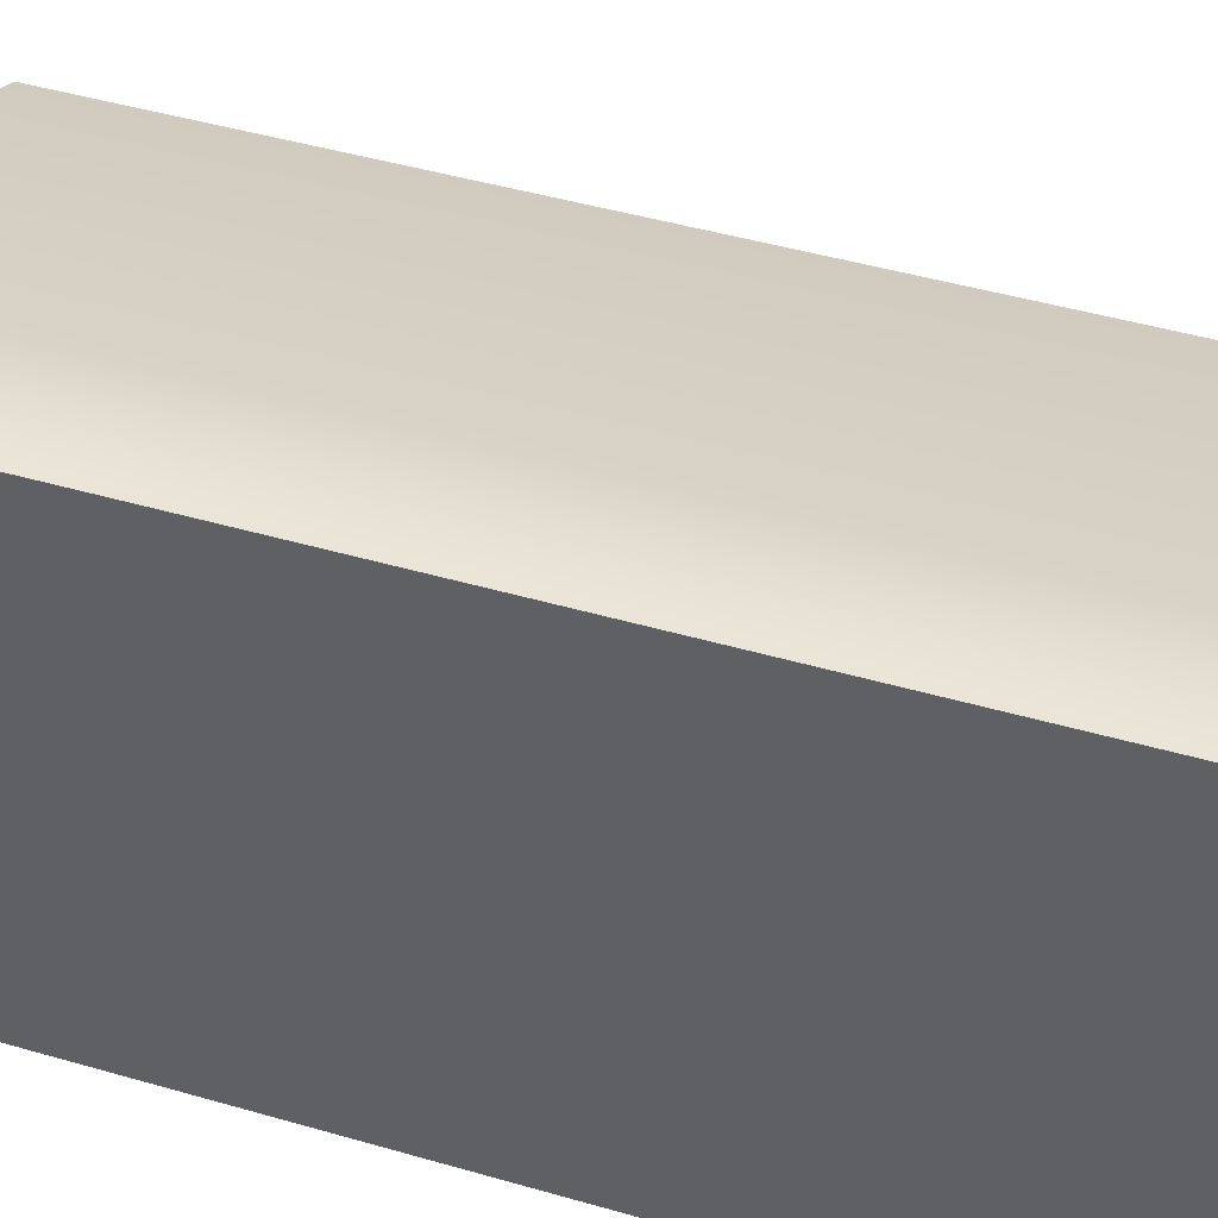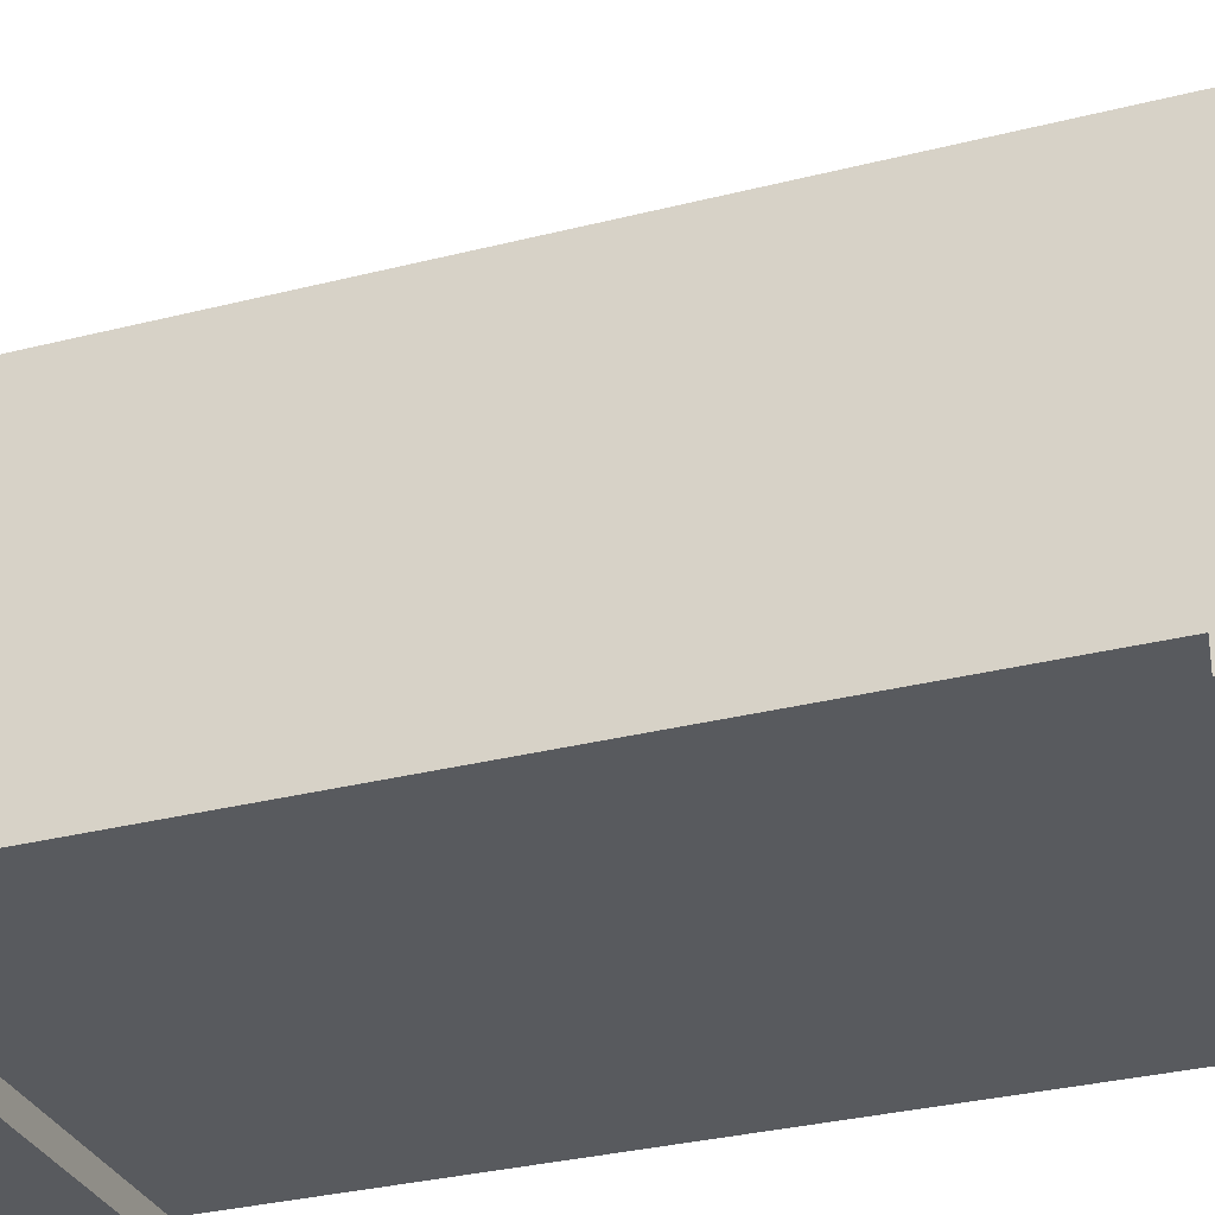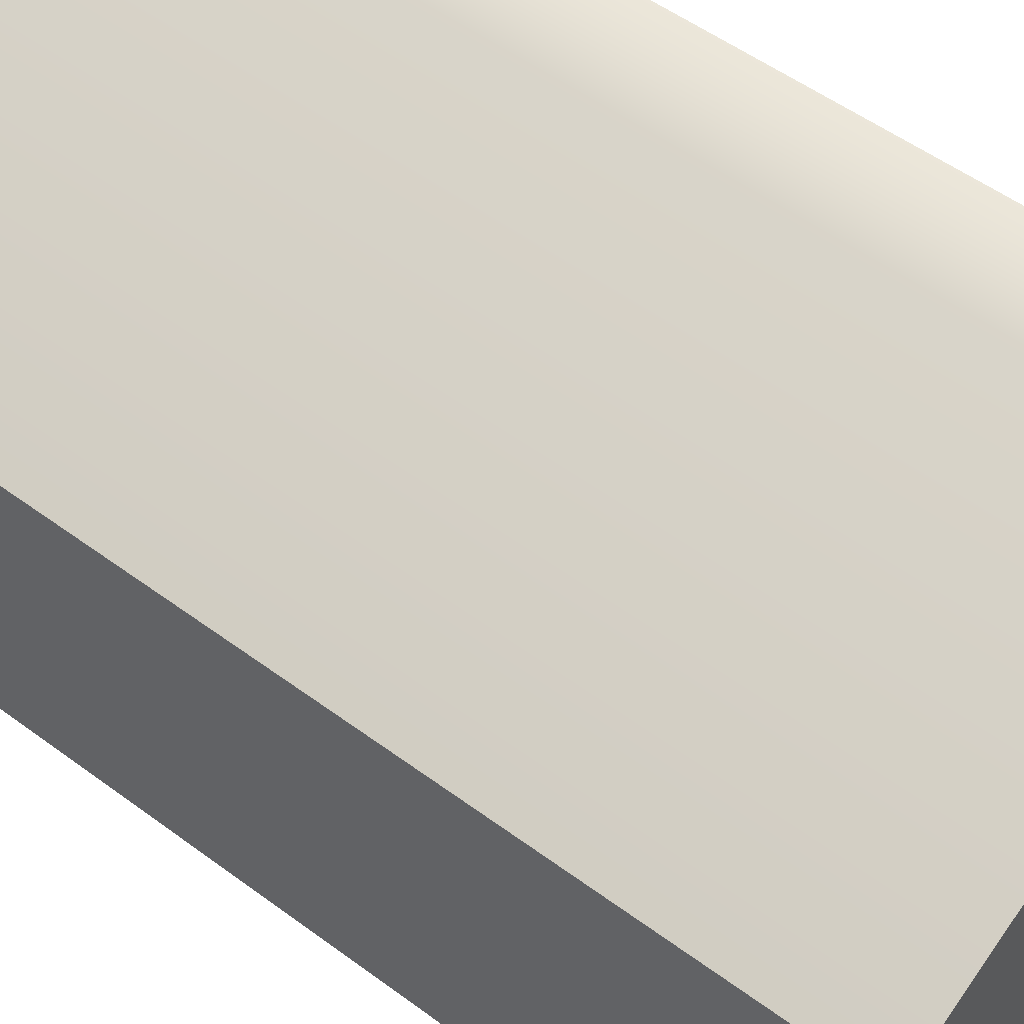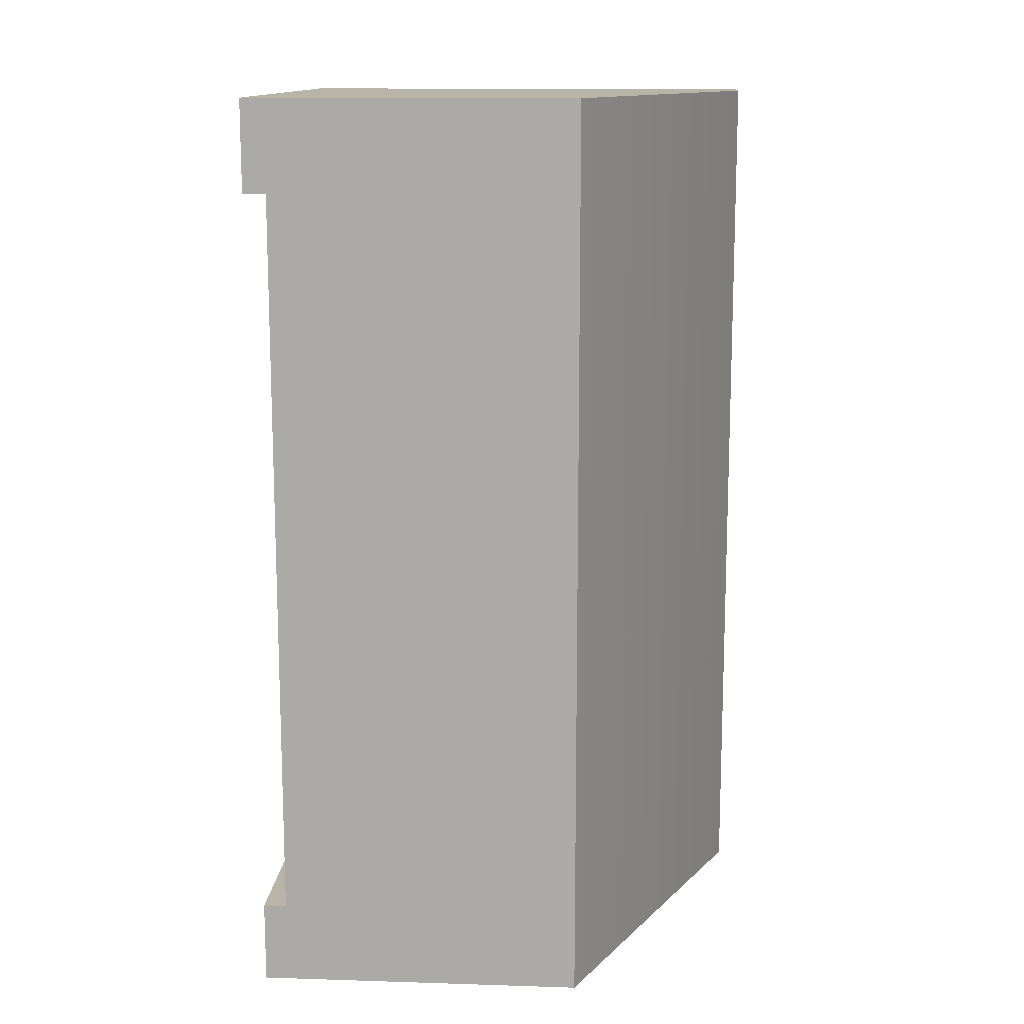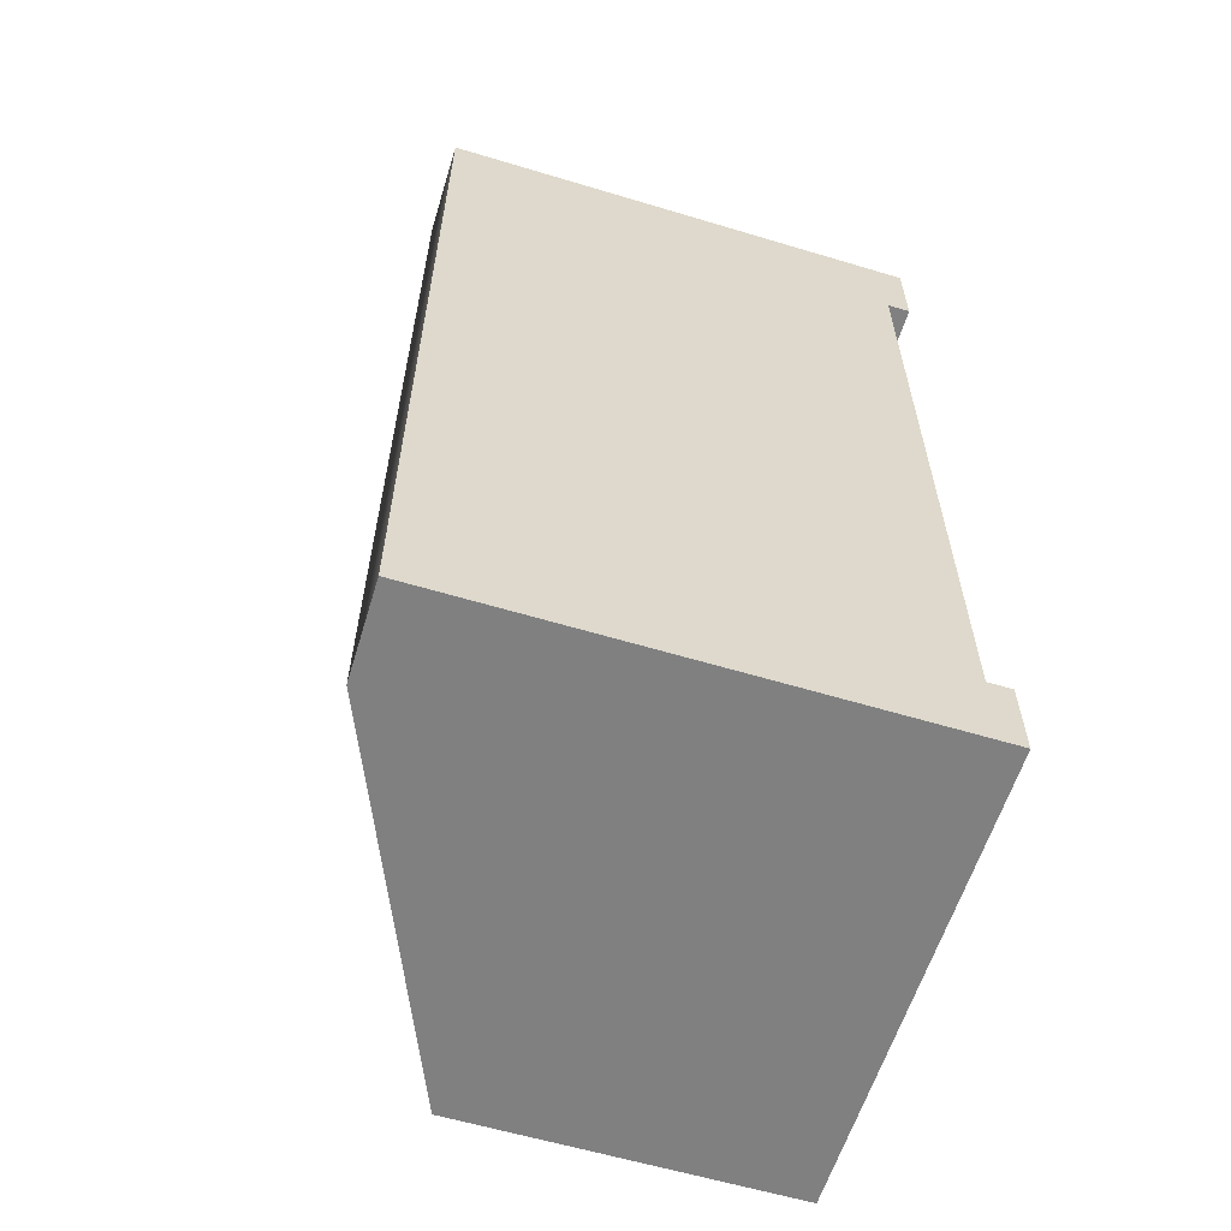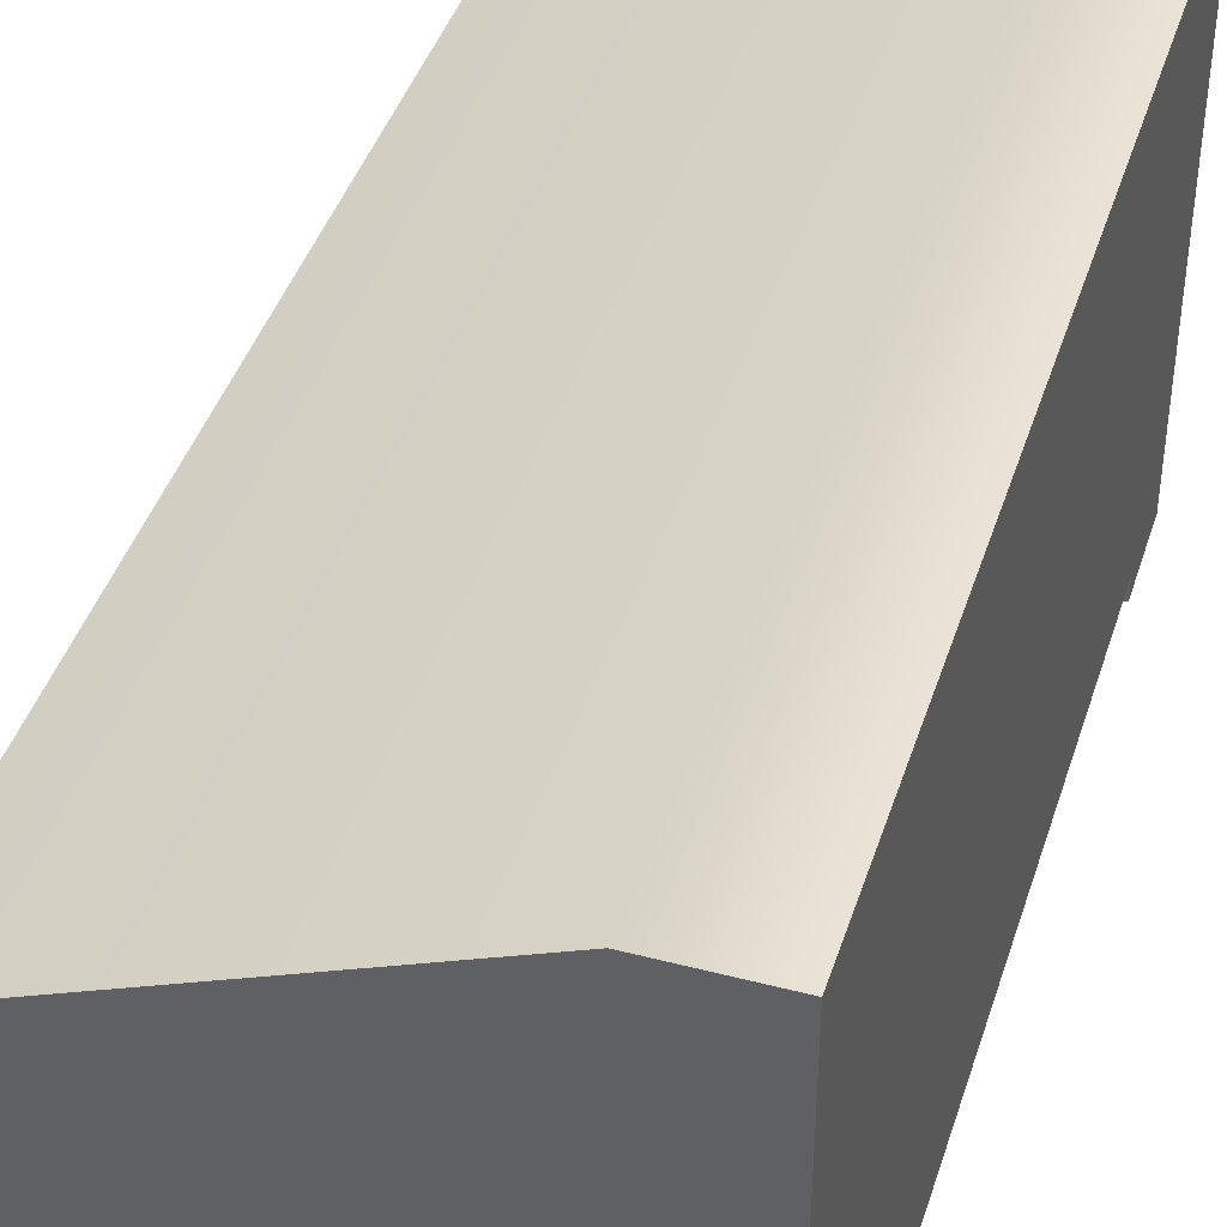
<metadata>
{"format":"obj","ext":"obj","renderer":"f3d","projection":"perspective","resolution":1024,"background":"white","views":[{"elev":45.5,"azim":-71.5,"up":"+Y"},{"elev":-30.9,"azim":110.2,"up":"+Y"},{"elev":53.2,"azim":128.4,"up":"+Y"},{"elev":13.2,"azim":94.1,"up":"+Z"},{"elev":-60.1,"azim":-107.1,"up":"+Z"},{"elev":42.3,"azim":-162.7,"up":"+Y"}]}
</metadata>
<code>
g default
v -0.5 -0.5 0.9803
v 0.5 -0.5 0.9803
v -0.5 0.5 0.9803
v 0.5 0.1518 0.9803
v -0.5 0.5 -0.9803
v 0.5 0.1518 -0.9803
v -0.5 -0.5 -0.9803
v 0.5 -0.5 -0.9803
v -0.3 -0.5 0.9803
v -0.3 -0.5 -0.9803
v -0.3 0.5 -0.9803
v -0.3 0.5 0.9803
v -0.5 0.5 0.7843
v -0.3 0.5 0.7843
v 0.5 0.1518 0.7843
v 0.5 -0.5 0.7843
v -0.3 -0.5 0.7843
v -0.5 -0.5 0.7843
v -0.5 -0.5 -0.8039
v -0.3 -0.5 -0.8039
v 0.5 -0.5 -0.8039
v 0.5 0.1518 -0.8039
v -0.3 0.5 -0.8039
v -0.5 0.5 -0.8039
v -0.3 -0.5496 0.9803
v -0.3 -0.5496 0.7843
v 0.5 -0.5496 0.7843
v 0.5 -0.5496 0.9803
v -0.5 -0.5496 0.7843
v -0.5 -0.5496 0.9803
v -0.5 -0.5496 -0.9803
v -0.3 -0.5496 -0.9803
v -0.3 -0.5496 -0.8039
v -0.5 -0.5496 -0.8039
v 0.5 -0.5496 -0.8039
v 0.5 -0.5496 -0.9803
g pCube1
f 12 9 2 4
f 22 23 14 15
f 10 11 6 8
f 16 17 20 21
f 15 16 21 22
f 24 19 18 13
f 19 20 17 18
f 5 11 10 7
f 13 14 23 24
f 1 9 12 3
f 3 12 14 13
f 15 14 12 4
f 2 16 15 4
f 25 26 27 28
f 29 26 25 30
f 13 18 1 3
f 31 32 33 34
f 35 33 32 36
f 22 21 8 6
f 11 23 22 6
f 24 23 11 5
f 7 19 24 5
f 17 16 27 26
f 16 2 28 27
f 2 9 25 28
f 18 17 26 29
f 9 1 30 25
f 1 18 29 30
f 7 10 32 31
f 20 19 34 33
f 19 7 31 34
f 21 20 33 35
f 10 8 36 32
f 8 21 35 36

</code>
